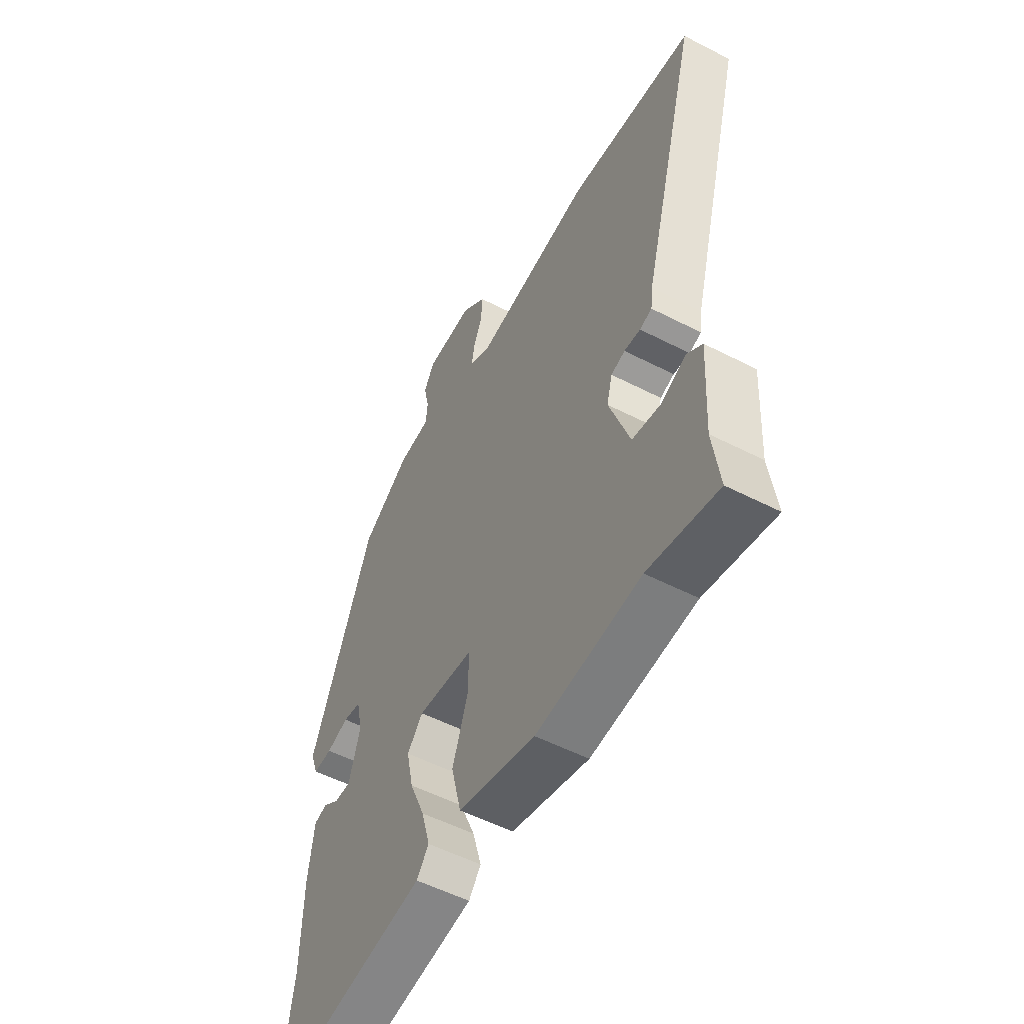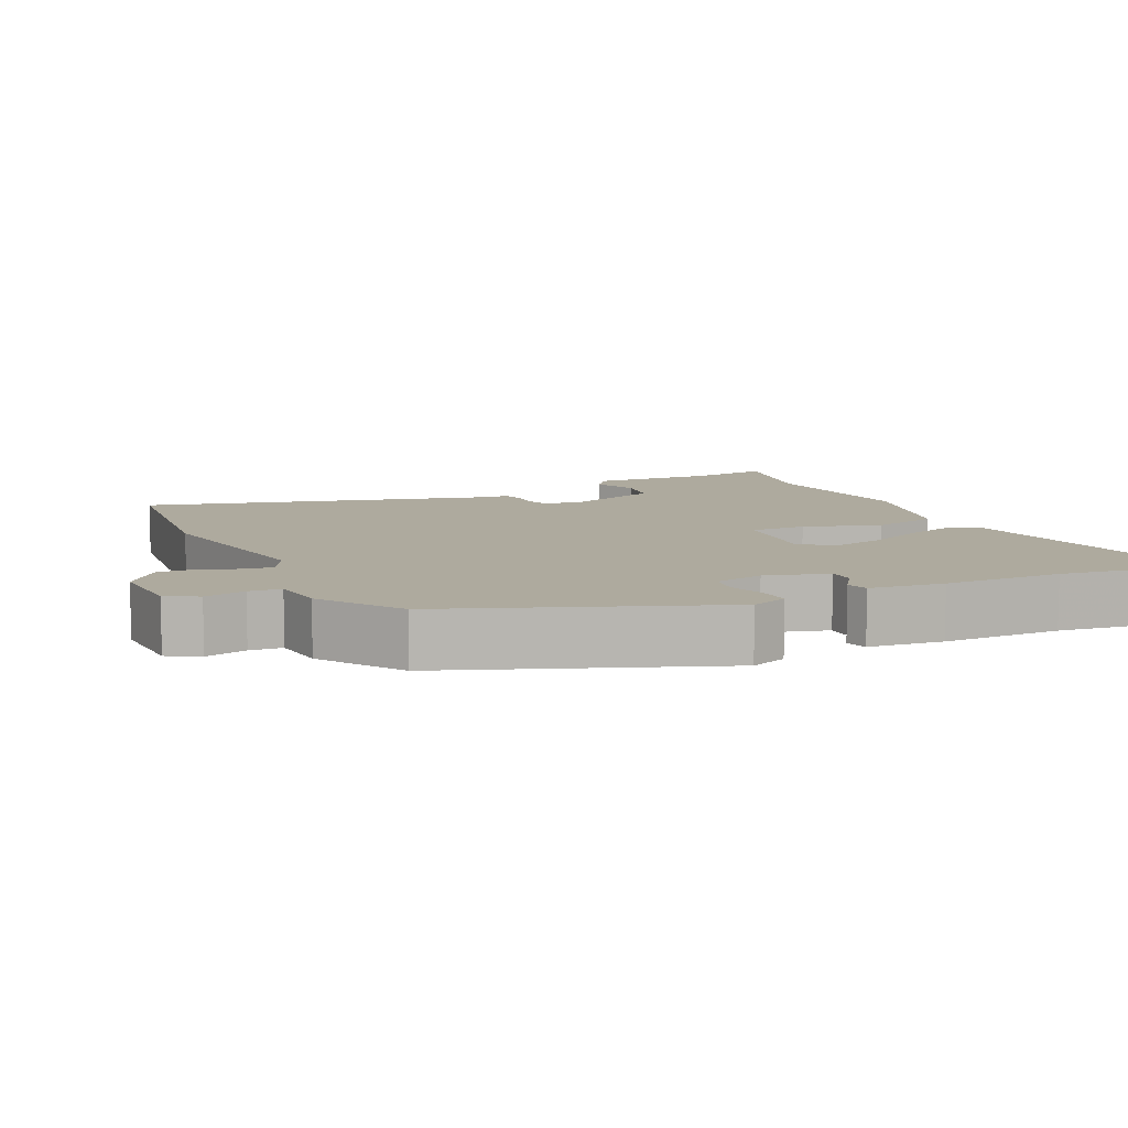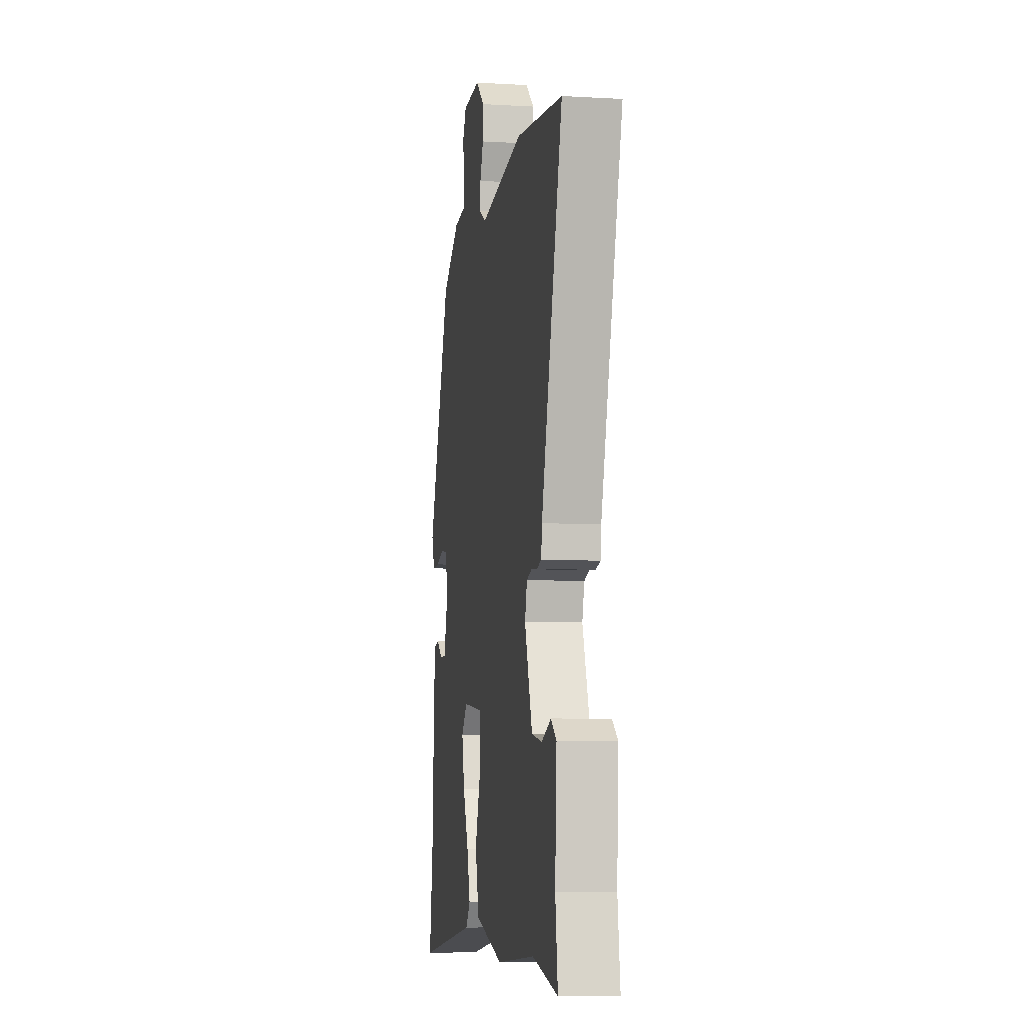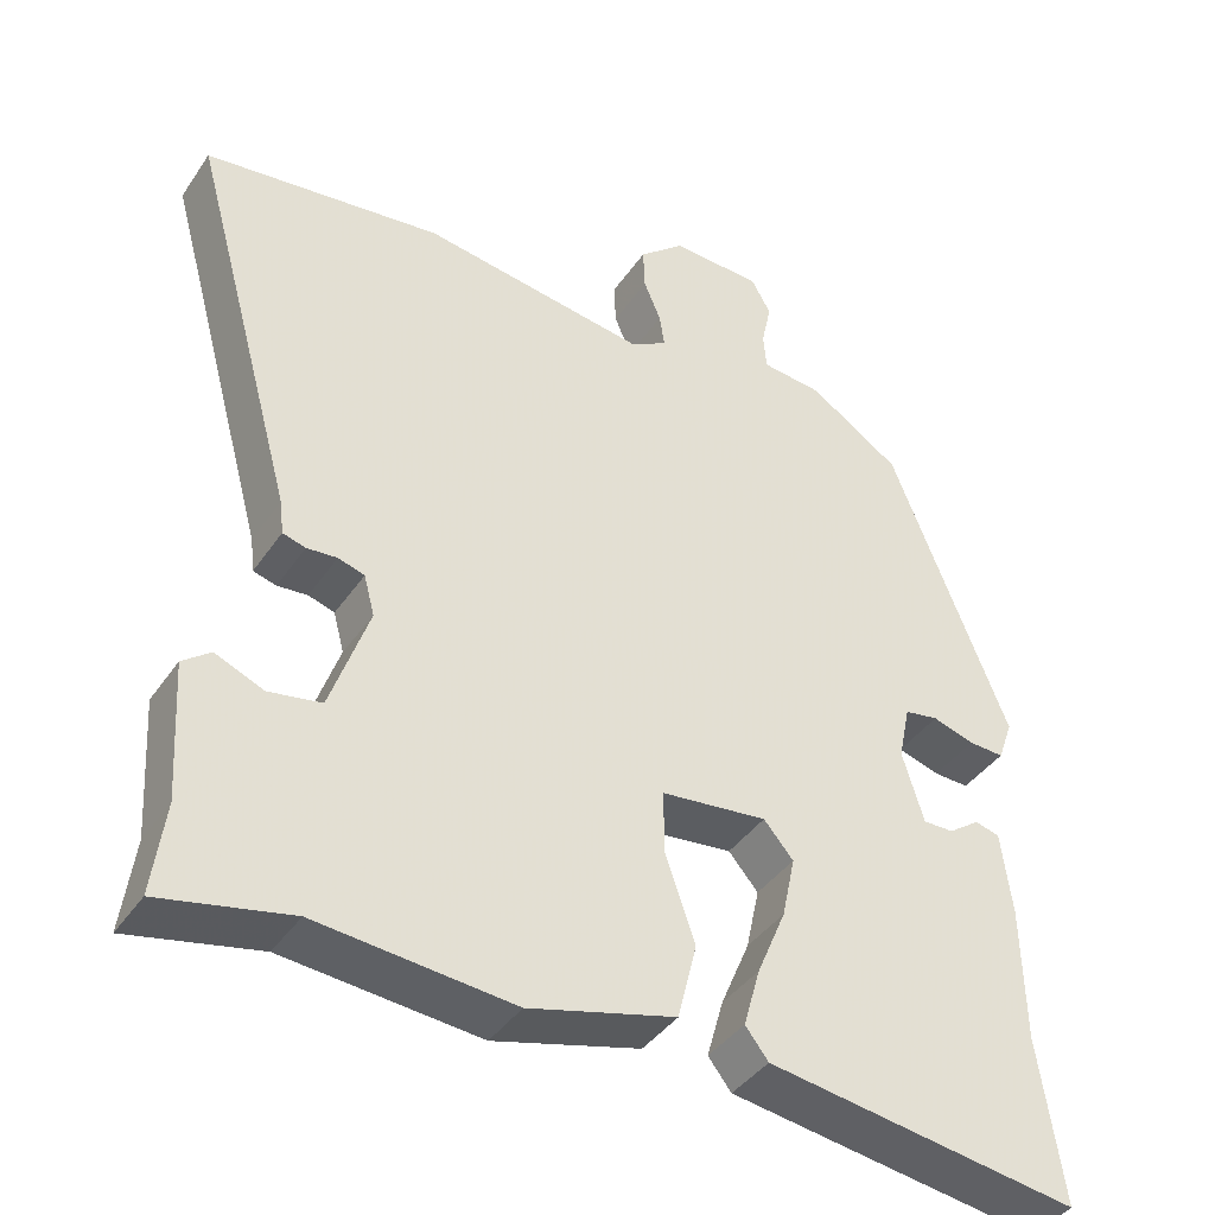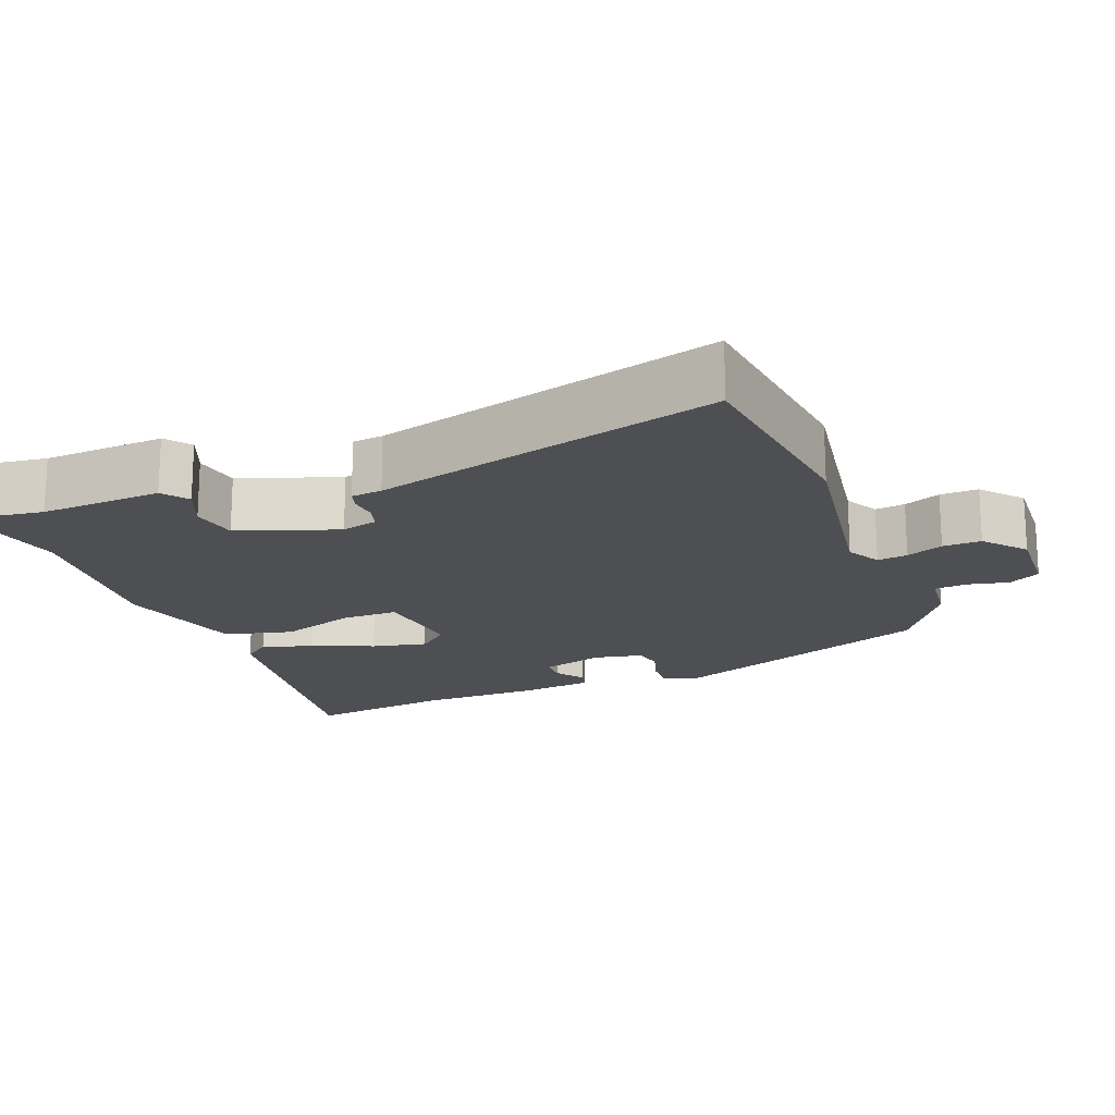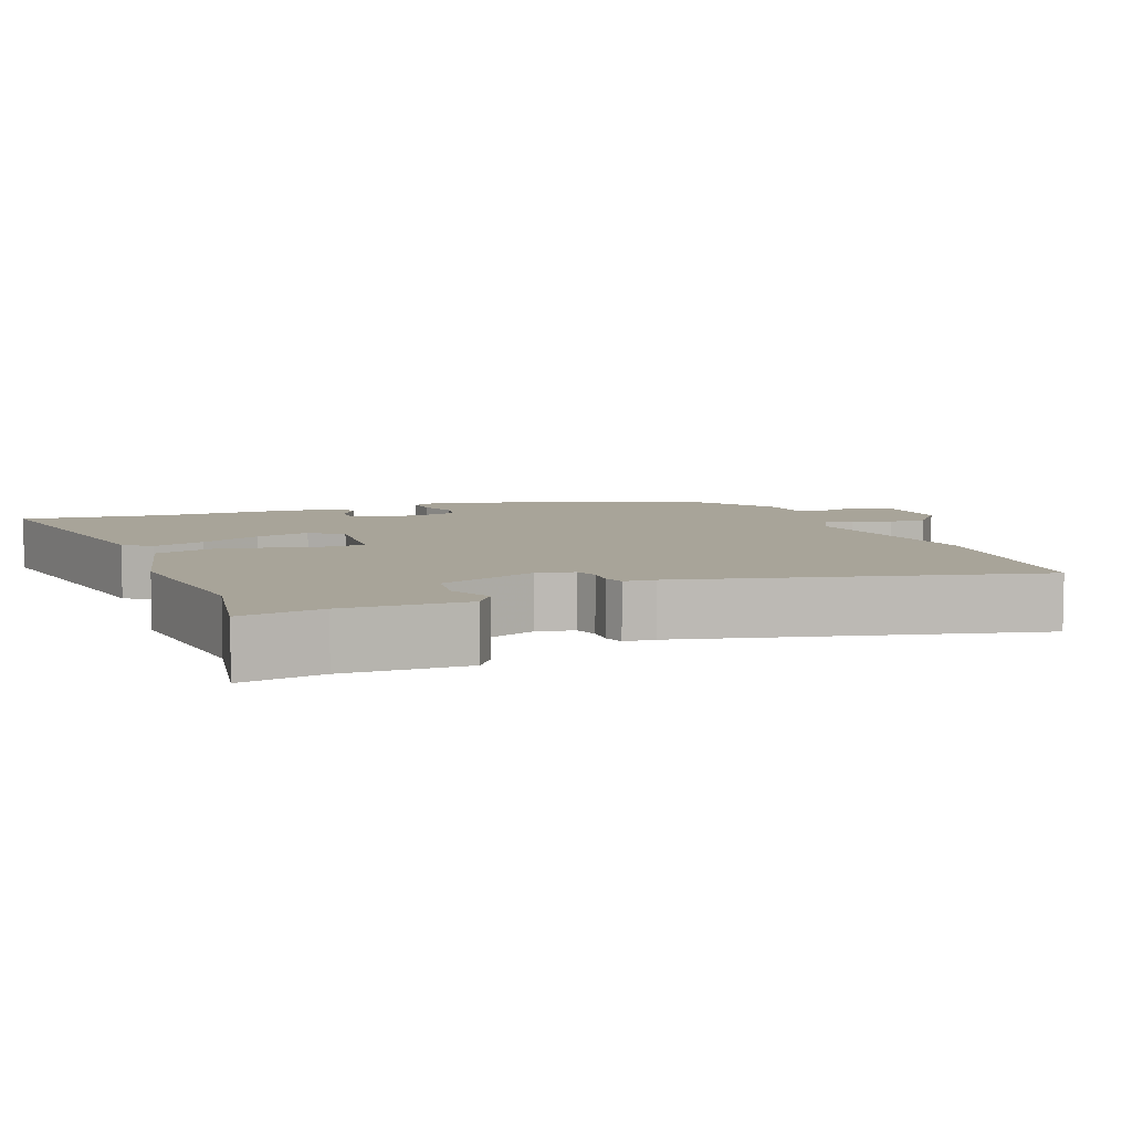
<metadata>
{"format":"obj","ext":"obj","renderer":"f3d","projection":"perspective","resolution":1024,"background":"white","views":[{"elev":-53.9,"azim":-118.7,"up":"+Z"},{"elev":9.3,"azim":64.2,"up":"+Y"},{"elev":-6.8,"azim":-99.5,"up":"+Z"},{"elev":-40.3,"azim":-31.0,"up":"+Z"},{"elev":-17.9,"azim":-68.8,"up":"+Y"},{"elev":7.1,"azim":-112.9,"up":"+Y"}]}
</metadata>
<code>
v -0.399 0.07 -0.479
v -0.557 0.07 -0.512
v -0.542 0.07 -0.4
v -0.552 0.07 -0.234
v -0.518 0.07 -0.208
v -0.459 0.07 -0.233
v -0.395 0.07 -0.222
v -0.348 0.07 -0.087
v -0.361 0.07 -0.038
v -0.393 0.07 -0.028
v -0.43 0.07 -0.031
v -0.458 0.07 -0.023
v -0.463 0.07 0.019
v -0.593 0.07 0.489
v -0.304 0.07 0.523
v -0.03 0.07 0.481
v 0.016 0.07 0.506
v 0.01 0.07 0.547
v -0.011 0.07 0.597
v -0.013 0.07 0.649
v 0.042 0.07 0.696
v 0.152 0.07 0.691
v 0.176 0.07 0.648
v 0.164 0.07 0.592
v 0.168 0.07 0.548
v 0.242 0.07 0.54
v 0.353 0.07 0.466
v 0.496 0.07 0.105
v 0.478 0.07 0.055
v 0.435 0.07 0.057
v 0.384 0.07 0.073
v 0.343 0.07 0.066
v 0.329 0.07 -0.001
v 0.355 0.07 -0.087
v 0.392 0.07 -0.087
v 0.43 0.07 -0.06
v 0.46 0.07 -0.068
v 0.473 0.07 -0.17
v 0.476 0.07 -0.333
v 0.505 0.07 -0.532
v 0.126 0.07 -0.474
v 0.098 0.07 -0.438
v 0.118 0.07 -0.367
v 0.153 0.07 -0.284
v 0.169 0.07 -0.209
v 0.133 0.07 -0.167
v 0.004 0.07 -0.181
v 0.005 0.07 -0.258
v 0.041 0.07 -0.362
v 0.018 0.07 -0.455
v -0.16 0.07 -0.502
v -0.399 0 -0.479
v -0.557 0 -0.512
v -0.542 0 -0.4
v -0.552 0 -0.234
v -0.518 0 -0.208
v -0.459 0 -0.233
v -0.395 0 -0.222
v -0.348 0 -0.087
v -0.361 0 -0.038
v -0.393 0 -0.028
v -0.43 0 -0.031
v -0.458 0 -0.023
v -0.463 0 0.019
v -0.593 0 0.489
v -0.304 0 0.523
v -0.03 0 0.481
v 0.016 0 0.506
v 0.01 0 0.547
v -0.011 0 0.597
v -0.013 0 0.649
v 0.042 0 0.696
v 0.152 0 0.691
v 0.176 0 0.648
v 0.164 0 0.592
v 0.168 0 0.548
v 0.242 0 0.54
v 0.353 0 0.466
v 0.496 0 0.105
v 0.478 0 0.055
v 0.435 0 0.057
v 0.384 0 0.073
v 0.343 0 0.066
v 0.329 0 -0.001
v 0.355 0 -0.087
v 0.392 0 -0.087
v 0.43 0 -0.06
v 0.46 0 -0.068
v 0.473 0 -0.17
v 0.476 0 -0.333
v 0.505 0 -0.532
v 0.126 0 -0.474
v 0.098 0 -0.438
v 0.118 0 -0.367
v 0.153 0 -0.284
v 0.169 0 -0.209
v 0.133 0 -0.167
v 0.004 0 -0.181
v 0.005 0 -0.258
v 0.041 0 -0.362
v 0.018 0 -0.455
v -0.16 0 -0.502
f 48 49 50 51
f 47 48 51 1
f 41 42 43 44
f 39 40 41 44
f 39 44 45
f 38 39 45 46
f 35 36 37 38
f 34 35 38 46
f 28 29 30 31
f 28 31 32
f 25 26 27 28
f 25 28 32
f 21 22 23 24
f 21 24 25
f 18 19 20 21
f 17 18 21 25
f 16 17 25 32
f 13 14 15 16
f 10 11 12 13
f 9 10 13 16
f 8 9 16 32
f 3 4 5 6
f 3 6 7
f 47 1 2 3
f 47 3 7
f 33 34 46 47
f 32 33 47
f 7 8 32 47
f 102 101 100 99
f 52 102 99 98
f 95 94 93 92
f 95 92 91 90
f 96 95 90
f 97 96 90 89
f 89 88 87 86
f 97 89 86 85
f 82 81 80 79
f 83 82 79
f 79 78 77 76
f 83 79 76
f 75 74 73 72
f 76 75 72
f 72 71 70 69
f 76 72 69 68
f 83 76 68 67
f 67 66 65 64
f 64 63 62 61
f 67 64 61 60
f 83 67 60 59
f 57 56 55 54
f 58 57 54
f 54 53 52 98
f 58 54 98
f 98 97 85 84
f 98 84 83
f 98 83 59 58
f 1 52 53 2
f 2 53 54 3
f 3 54 55 4
f 4 55 56 5
f 5 56 57 6
f 6 57 58 7
f 7 58 59 8
f 8 59 60 9
f 9 60 61 10
f 10 61 62 11
f 11 62 63 12
f 12 63 64 13
f 13 64 65 14
f 14 65 66 15
f 15 66 67 16
f 16 67 68 17
f 17 68 69 18
f 18 69 70 19
f 19 70 71 20
f 20 71 72 21
f 21 72 73 22
f 22 73 74 23
f 23 74 75 24
f 24 75 76 25
f 25 76 77 26
f 26 77 78 27
f 27 78 79 28
f 28 79 80 29
f 29 80 81 30
f 30 81 82 31
f 31 82 83 32
f 32 83 84 33
f 33 84 85 34
f 34 85 86 35
f 35 86 87 36
f 36 87 88 37
f 37 88 89 38
f 38 89 90 39
f 39 90 91 40
f 40 91 92 41
f 41 92 93 42
f 42 93 94 43
f 43 94 95 44
f 44 95 96 45
f 45 96 97 46
f 46 97 98 47
f 47 98 99 48
f 48 99 100 49
f 49 100 101 50
f 50 101 102 51
f 51 102 52 1

</code>
